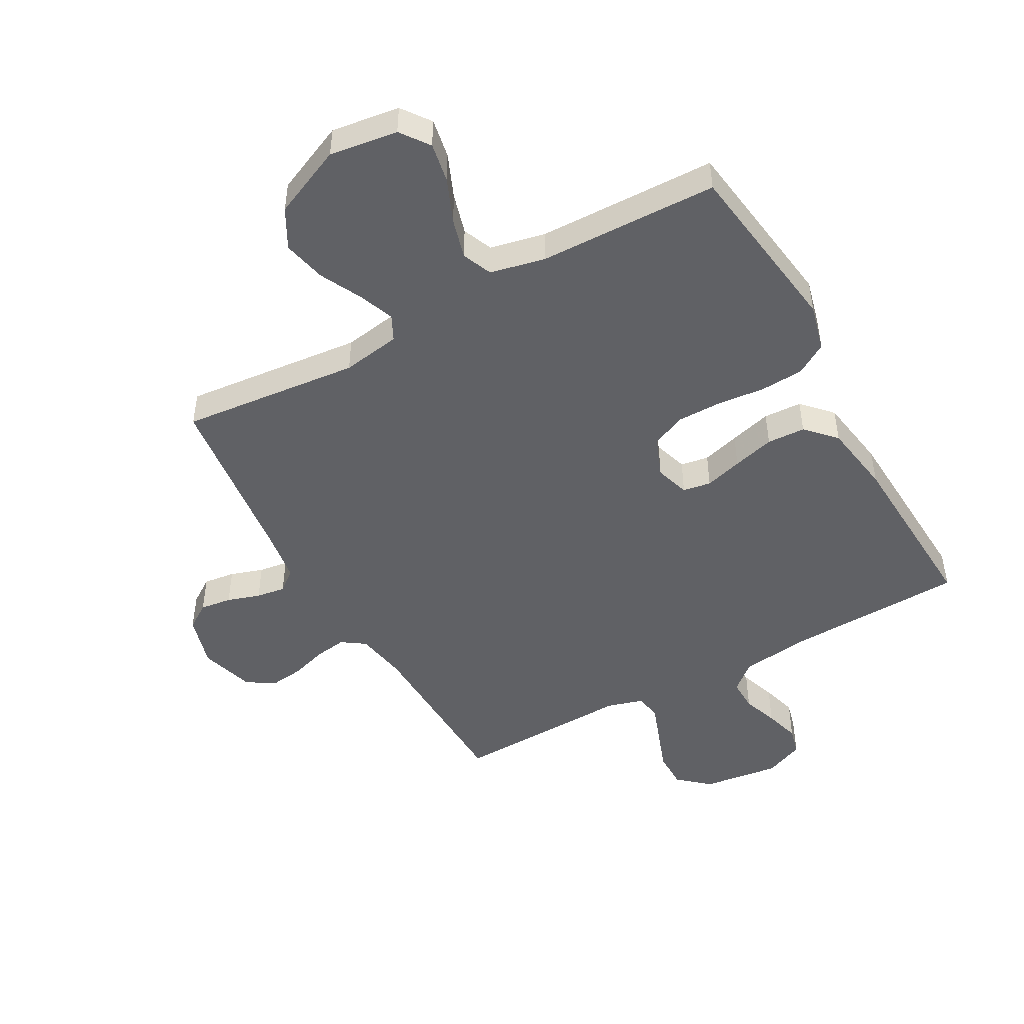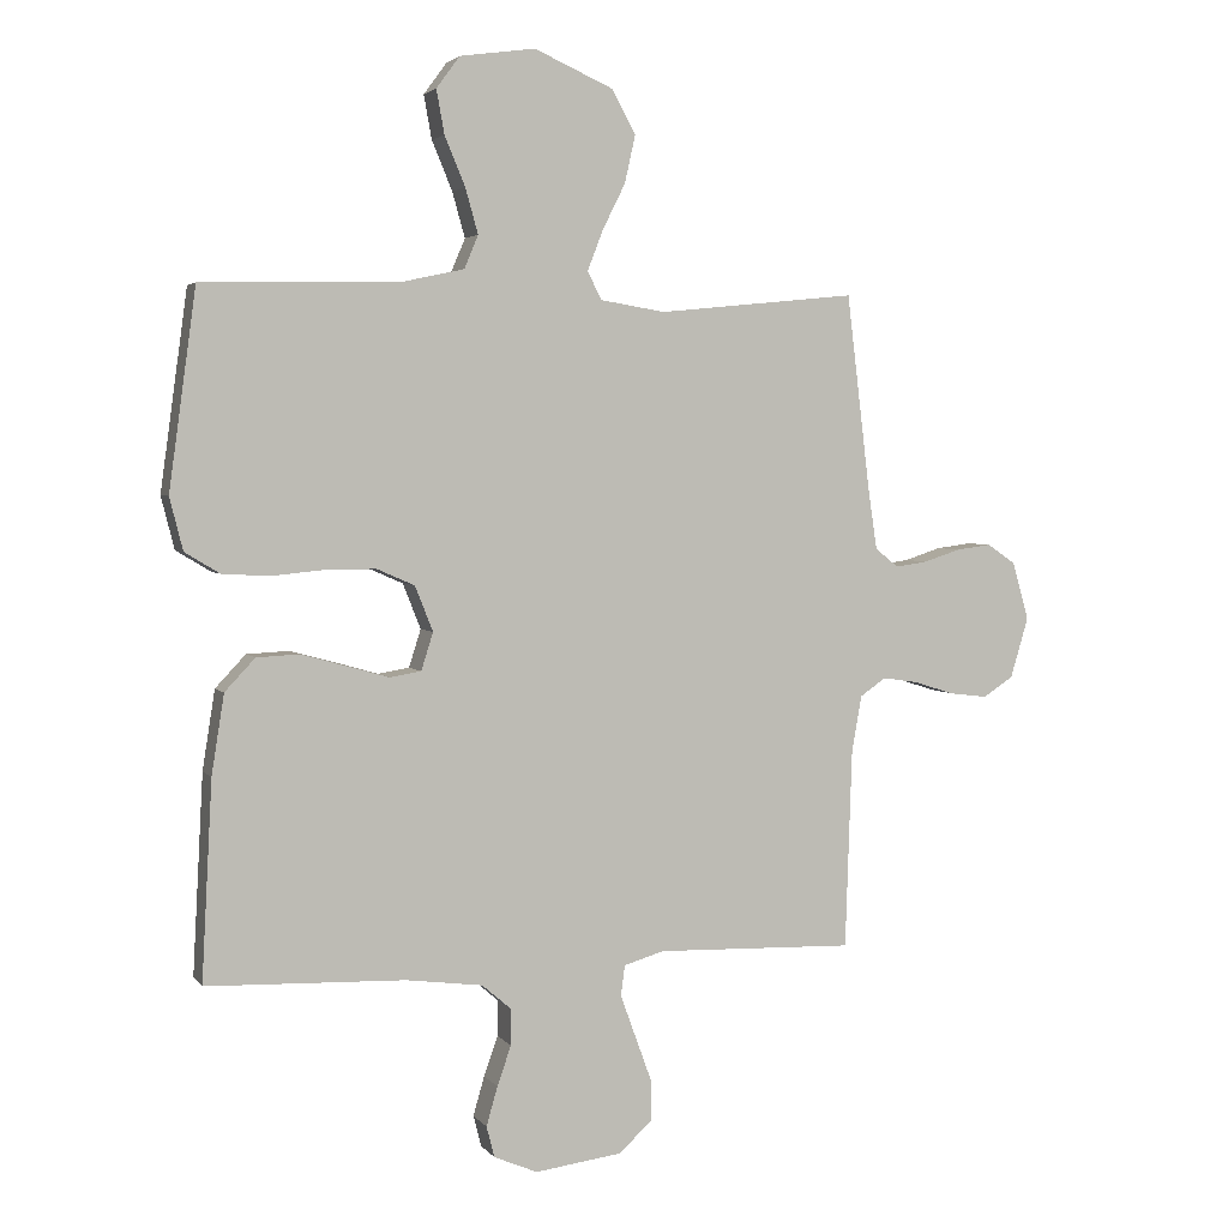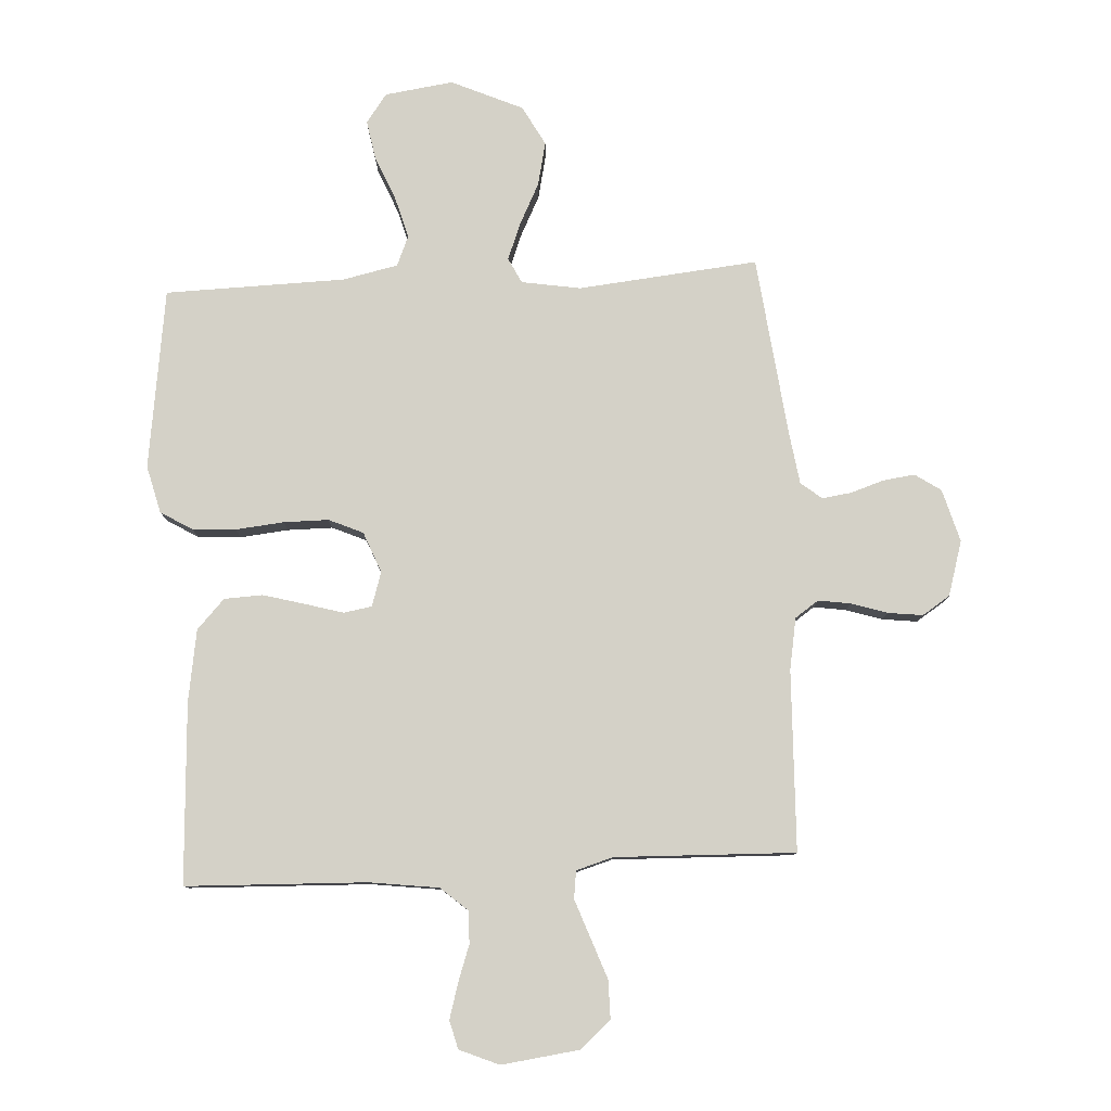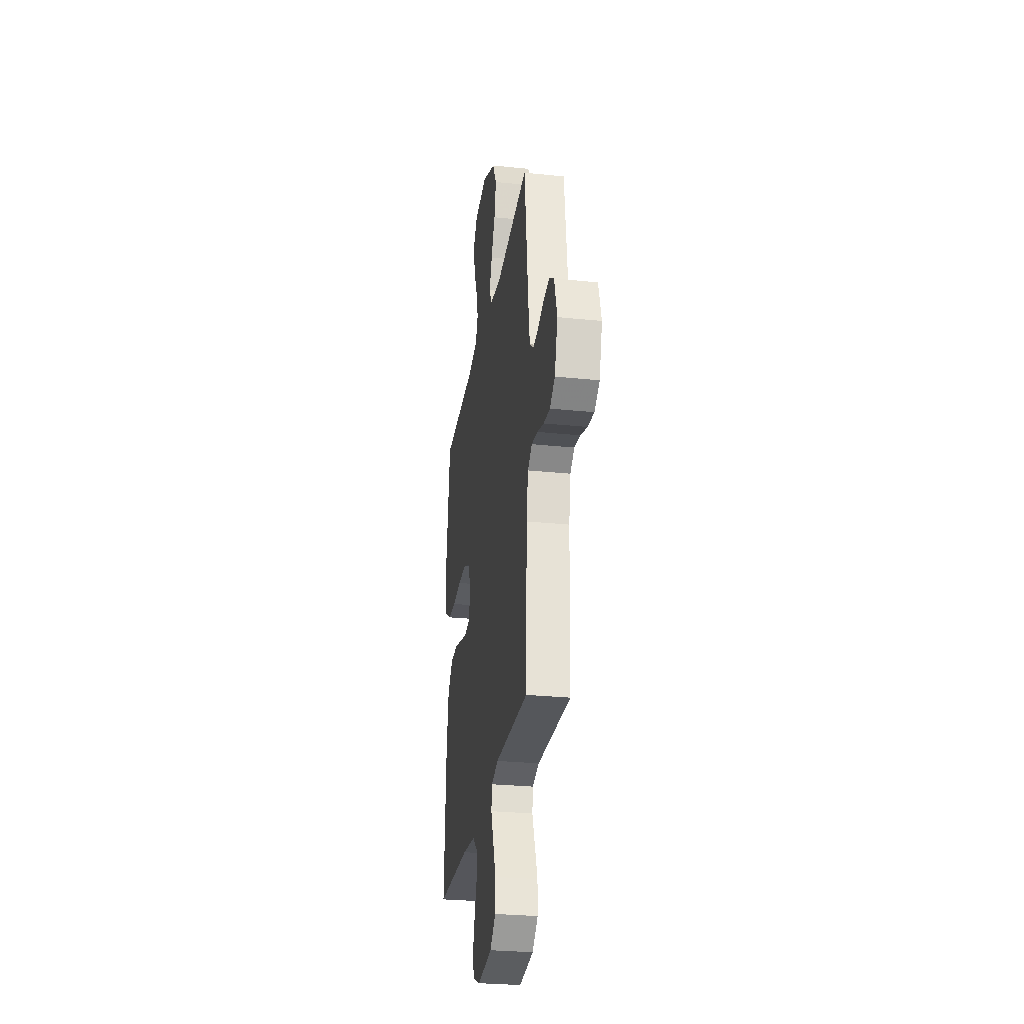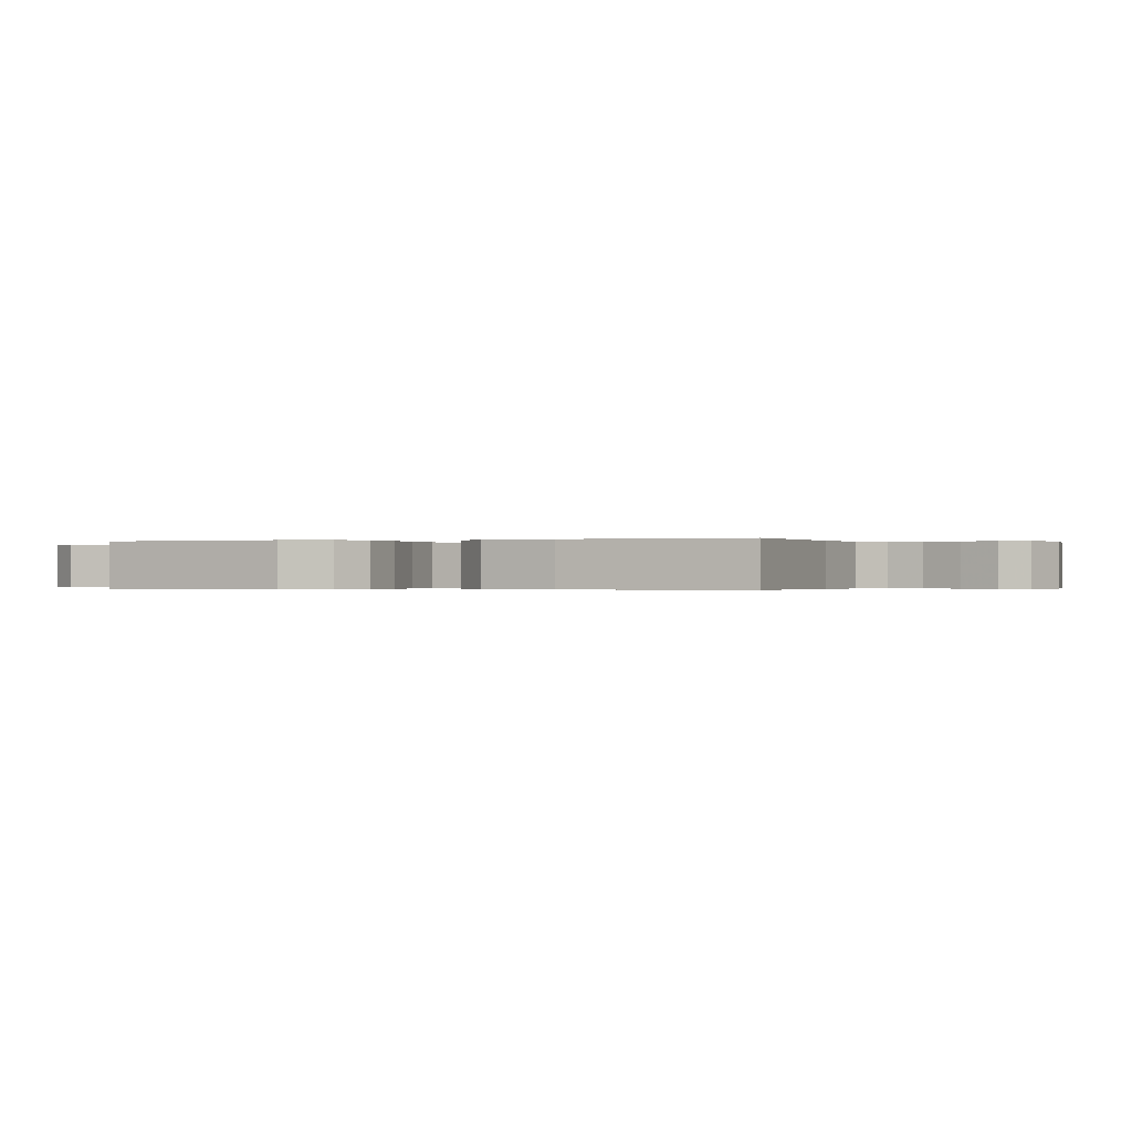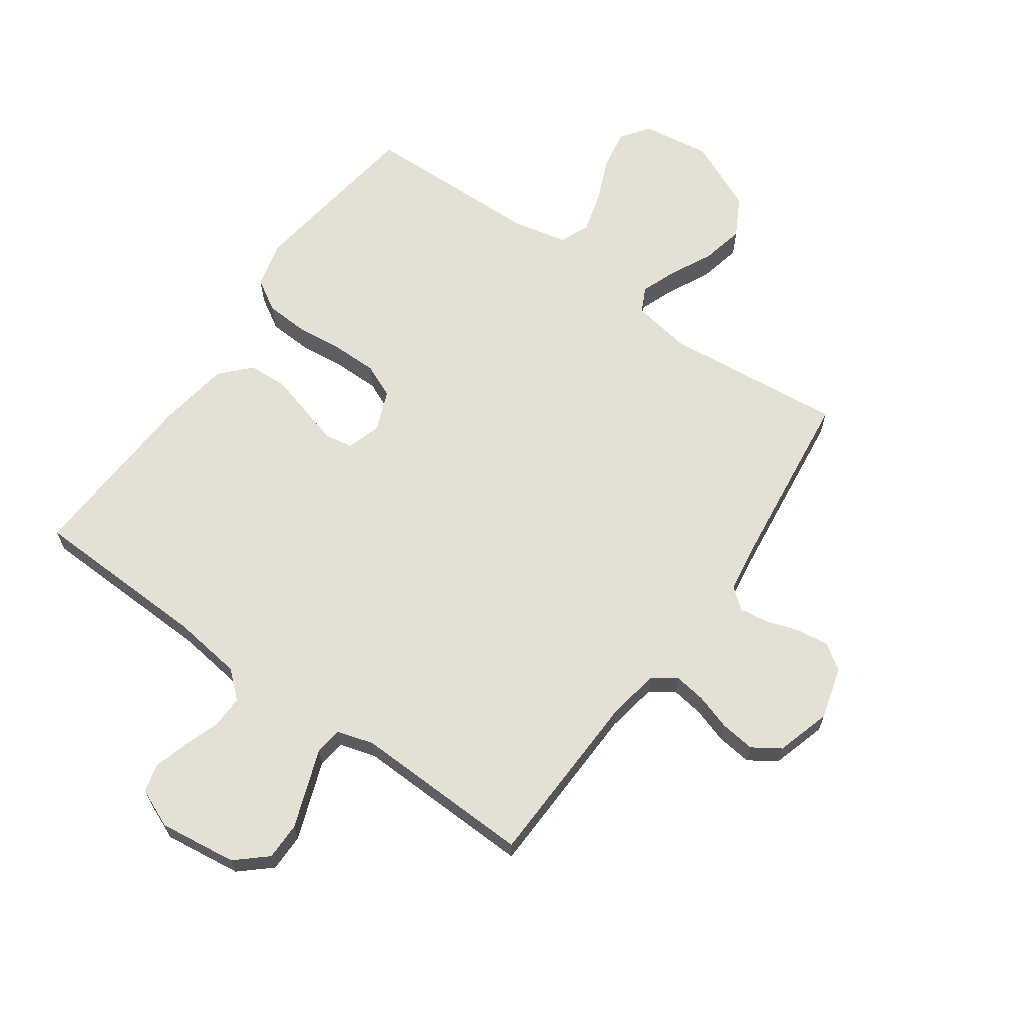
<metadata>
{"format":"obj","ext":"obj","renderer":"f3d","projection":"perspective","resolution":1024,"background":"white","views":[{"elev":-47.9,"azim":29.1,"up":"+Y"},{"elev":3.4,"azim":161.0,"up":"+Z"},{"elev":79.8,"azim":176.9,"up":"+Y"},{"elev":-28.1,"azim":-98.9,"up":"+Z"},{"elev":-0.2,"azim":110.8,"up":"+Y"},{"elev":65.4,"azim":-144.7,"up":"+Y"}]}
</metadata>
<code>
v 0.5 0.07 0.5
v 0.541 0.07 0.2
v 0.521 0.07 0.121
v 0.468 0.07 0.089
v 0.396 0.07 0.085
v 0.316 0.07 0.093
v 0.241 0.07 0.093
v 0.184 0.07 0.068
v 0.157 0.07 0
v 0.175 0.07 -0.057
v 0.222 0.07 -0.065
v 0.285 0.07 -0.047
v 0.355 0.07 -0.028
v 0.419 0.07 -0.031
v 0.465 0.07 -0.08
v 0.484 0.07 -0.2
v 0.5 0.07 -0.5
v 0.2 0.07 -0.51
v 0.084 0.07 -0.525
v 0.039 0.07 -0.564
v 0.04 0.07 -0.618
v 0.061 0.07 -0.678
v 0.078 0.07 -0.737
v 0.066 0.07 -0.784
v 0 0.07 -0.812
v -0.13 0.07 -0.795
v -0.181 0.07 -0.75
v -0.181 0.07 -0.687
v -0.156 0.07 -0.618
v -0.133 0.07 -0.555
v -0.139 0.07 -0.509
v -0.2 0.07 -0.491
v -0.5 0.07 -0.5
v -0.51 0.07 -0.2
v -0.525 0.07 -0.114
v -0.564 0.07 -0.087
v -0.618 0.07 -0.095
v -0.678 0.07 -0.114
v -0.736 0.07 -0.121
v -0.782 0.07 -0.091
v -0.809 0.07 0
v -0.784 0.07 0.088
v -0.741 0.07 0.117
v -0.688 0.07 0.11
v -0.633 0.07 0.092
v -0.584 0.07 0.085
v -0.549 0.07 0.113
v -0.536 0.07 0.2
v -0.5 0.07 0.5
v -0.2 0.07 0.47
v -0.102 0.07 0.486
v -0.081 0.07 0.528
v -0.104 0.07 0.588
v -0.139 0.07 0.658
v -0.155 0.07 0.73
v -0.119 0.07 0.796
v 0 0.07 0.849
v 0.114 0.07 0.833
v 0.149 0.07 0.785
v 0.137 0.07 0.719
v 0.106 0.07 0.645
v 0.087 0.07 0.577
v 0.108 0.07 0.527
v 0.2 0.07 0.507
v 0.5 0 0.5
v 0.541 0 0.2
v 0.521 0 0.121
v 0.468 0 0.089
v 0.396 0 0.085
v 0.316 0 0.093
v 0.241 0 0.093
v 0.184 0 0.068
v 0.157 0 0
v 0.175 0 -0.057
v 0.222 0 -0.065
v 0.285 0 -0.047
v 0.355 0 -0.028
v 0.419 0 -0.031
v 0.465 0 -0.08
v 0.484 0 -0.2
v 0.5 0 -0.5
v 0.2 0 -0.51
v 0.084 0 -0.525
v 0.039 0 -0.564
v 0.04 0 -0.618
v 0.061 0 -0.678
v 0.078 0 -0.737
v 0.066 0 -0.784
v 0 0 -0.812
v -0.13 0 -0.795
v -0.181 0 -0.75
v -0.181 0 -0.687
v -0.156 0 -0.618
v -0.133 0 -0.555
v -0.139 0 -0.509
v -0.2 0 -0.491
v -0.5 0 -0.5
v -0.51 0 -0.2
v -0.525 0 -0.114
v -0.564 0 -0.087
v -0.618 0 -0.095
v -0.678 0 -0.114
v -0.736 0 -0.121
v -0.782 0 -0.091
v -0.809 0 0
v -0.784 0 0.088
v -0.741 0 0.117
v -0.688 0 0.11
v -0.633 0 0.092
v -0.584 0 0.085
v -0.549 0 0.113
v -0.536 0 0.2
v -0.5 0 0.5
v -0.2 0 0.47
v -0.102 0 0.486
v -0.081 0 0.528
v -0.104 0 0.588
v -0.139 0 0.658
v -0.155 0 0.73
v -0.119 0 0.796
v 0 0 0.849
v 0.114 0 0.833
v 0.149 0 0.785
v 0.137 0 0.719
v 0.106 0 0.645
v 0.087 0 0.577
v 0.108 0 0.527
v 0.2 0 0.507
f 59 60 61
f 58 59 61
f 57 58 61
f 56 57 61
f 55 56 61
f 54 55 61
f 53 54 61
f 52 53 61 62
f 51 52 62 63
f 48 49 50
f 47 48 50 51
f 43 44 45
f 42 43 45
f 41 42 45
f 40 41 45
f 39 40 45
f 38 39 45
f 37 38 45
f 36 37 45 46
f 35 36 46 47
f 32 33 34
f 51 63 64
f 47 51 64
f 35 47 64
f 34 35 64
f 32 34 64
f 31 32 64
f 28 29 30
f 27 28 30
f 26 27 30
f 25 26 30
f 24 25 30
f 23 24 30
f 22 23 30
f 21 22 30
f 16 17 18
f 15 16 18
f 14 15 18
f 13 14 18
f 12 13 18
f 11 12 18
f 10 11 18 19
f 9 10 19 20
f 4 5 6
f 3 4 6
f 2 3 6
f 1 2 6
f 64 1 6
f 64 6 7
f 20 21 30 31
f 9 20 31 64
f 8 9 64
f 7 8 64
f 125 124 123
f 125 123 122
f 125 122 121
f 125 121 120
f 125 120 119
f 125 119 118
f 125 118 117
f 126 125 117 116
f 127 126 116 115
f 114 113 112
f 115 114 112 111
f 109 108 107
f 109 107 106
f 109 106 105
f 109 105 104
f 109 104 103
f 109 103 102
f 109 102 101
f 110 109 101 100
f 111 110 100 99
f 98 97 96
f 128 127 115
f 128 115 111
f 128 111 99
f 128 99 98
f 128 98 96
f 128 96 95
f 94 93 92
f 94 92 91
f 94 91 90
f 94 90 89
f 94 89 88
f 94 88 87
f 94 87 86
f 94 86 85
f 82 81 80
f 82 80 79
f 82 79 78
f 82 78 77
f 82 77 76
f 82 76 75
f 83 82 75 74
f 84 83 74 73
f 70 69 68
f 70 68 67
f 70 67 66
f 70 66 65
f 70 65 128
f 71 70 128
f 95 94 85 84
f 128 95 84 73
f 128 73 72
f 128 72 71
f 1 65 66 2
f 2 66 67 3
f 3 67 68 4
f 4 68 69 5
f 5 69 70 6
f 6 70 71 7
f 7 71 72 8
f 8 72 73 9
f 9 73 74 10
f 10 74 75 11
f 11 75 76 12
f 12 76 77 13
f 13 77 78 14
f 14 78 79 15
f 15 79 80 16
f 16 80 81 17
f 17 81 82 18
f 18 82 83 19
f 19 83 84 20
f 20 84 85 21
f 21 85 86 22
f 22 86 87 23
f 23 87 88 24
f 24 88 89 25
f 25 89 90 26
f 26 90 91 27
f 27 91 92 28
f 28 92 93 29
f 29 93 94 30
f 30 94 95 31
f 31 95 96 32
f 32 96 97 33
f 33 97 98 34
f 34 98 99 35
f 35 99 100 36
f 36 100 101 37
f 37 101 102 38
f 38 102 103 39
f 39 103 104 40
f 40 104 105 41
f 41 105 106 42
f 42 106 107 43
f 43 107 108 44
f 44 108 109 45
f 45 109 110 46
f 46 110 111 47
f 47 111 112 48
f 48 112 113 49
f 49 113 114 50
f 50 114 115 51
f 51 115 116 52
f 52 116 117 53
f 53 117 118 54
f 54 118 119 55
f 55 119 120 56
f 56 120 121 57
f 57 121 122 58
f 58 122 123 59
f 59 123 124 60
f 60 124 125 61
f 61 125 126 62
f 62 126 127 63
f 63 127 128 64
f 64 128 65 1

</code>
